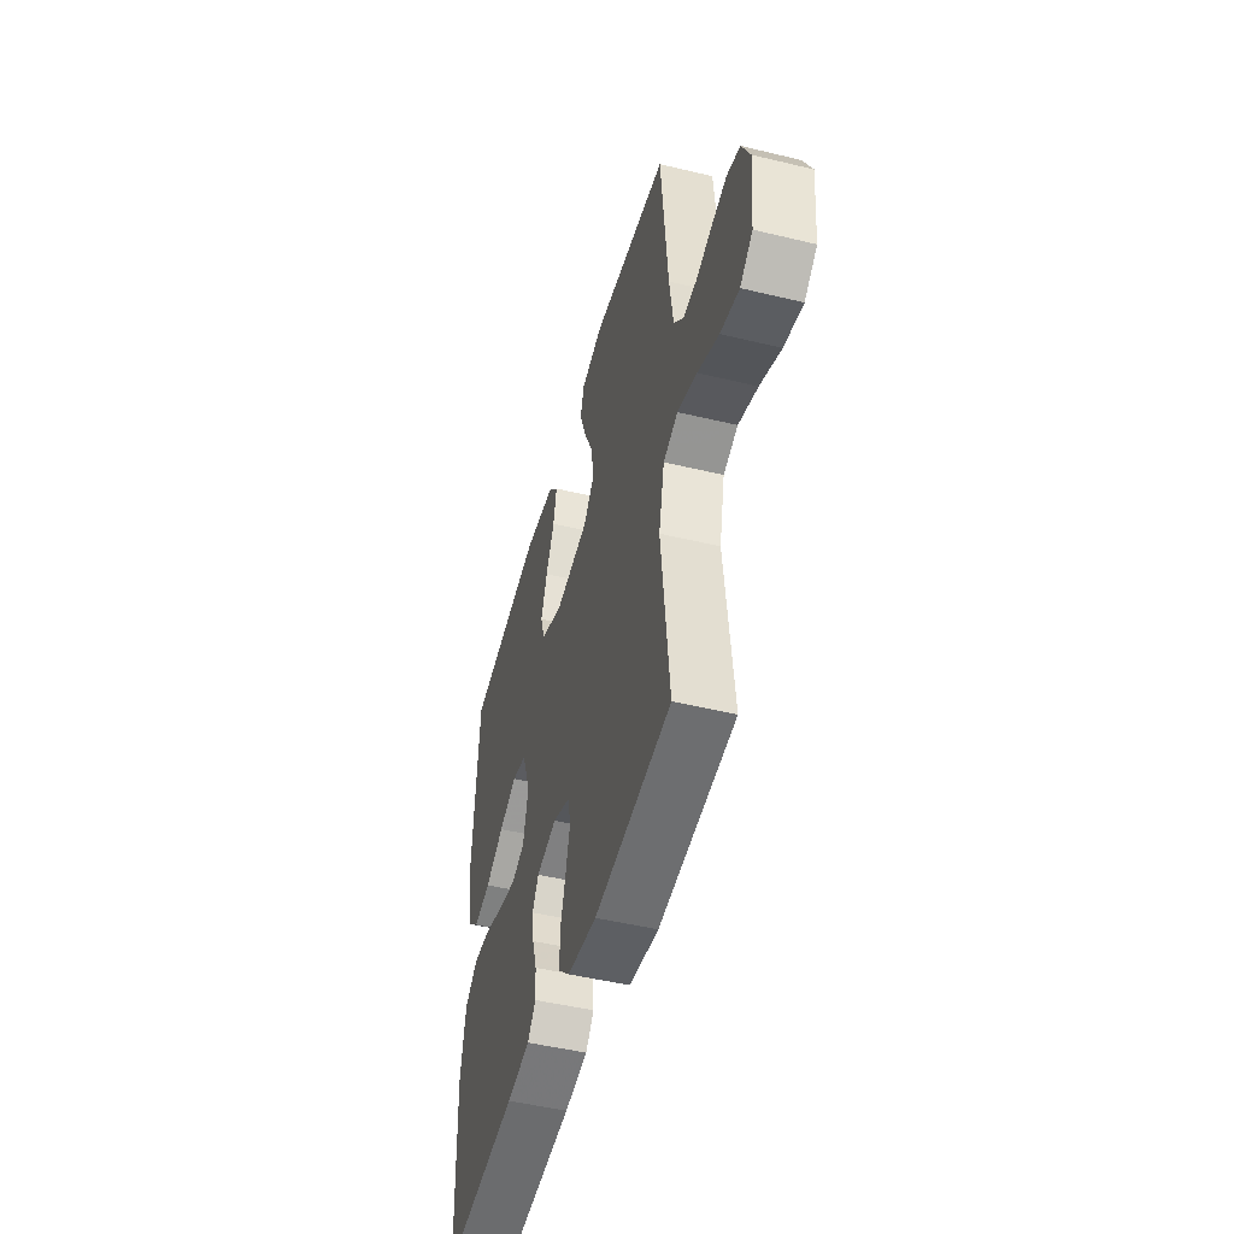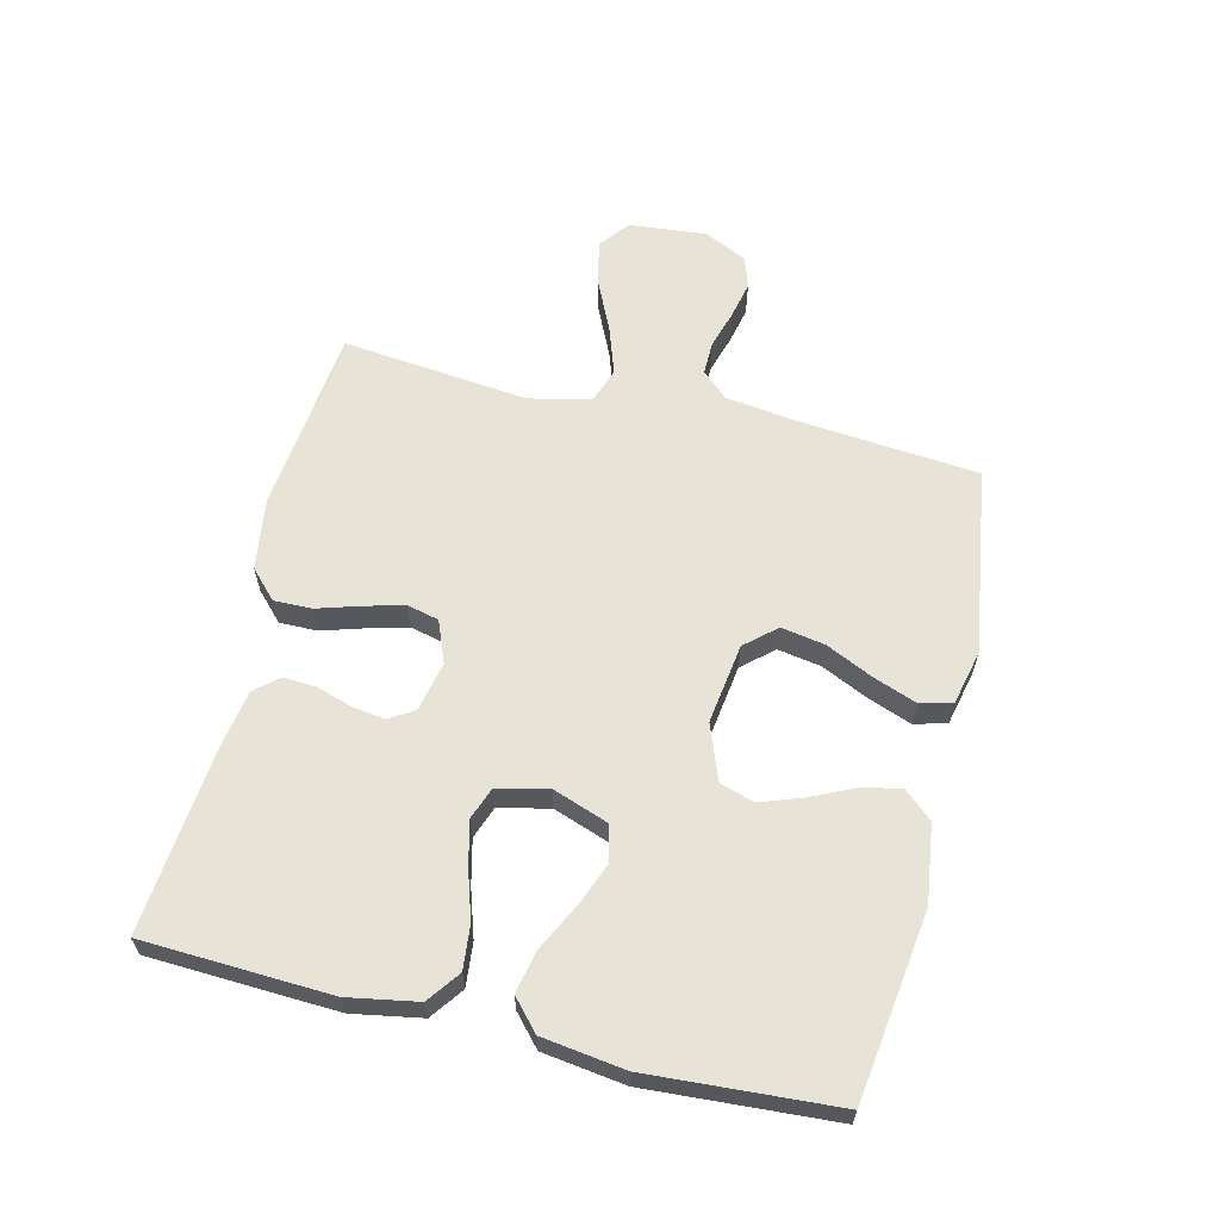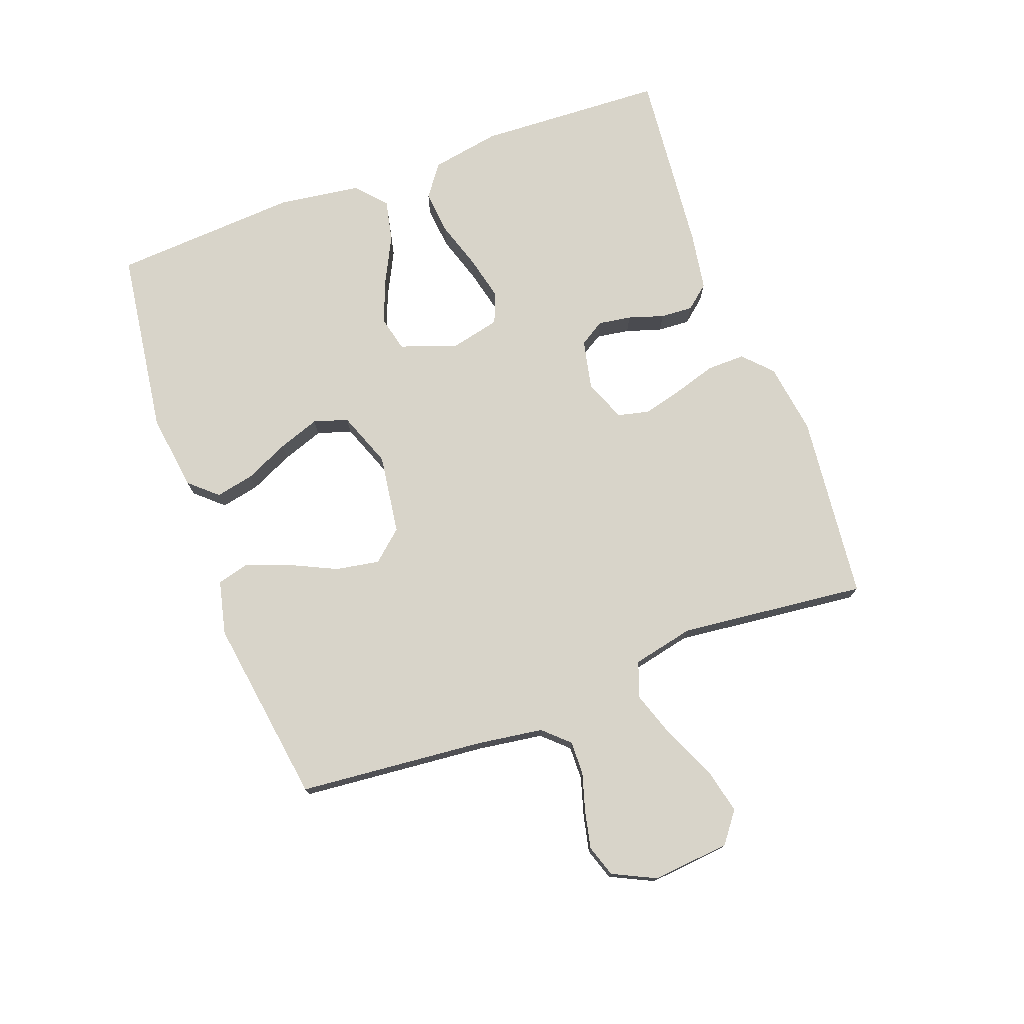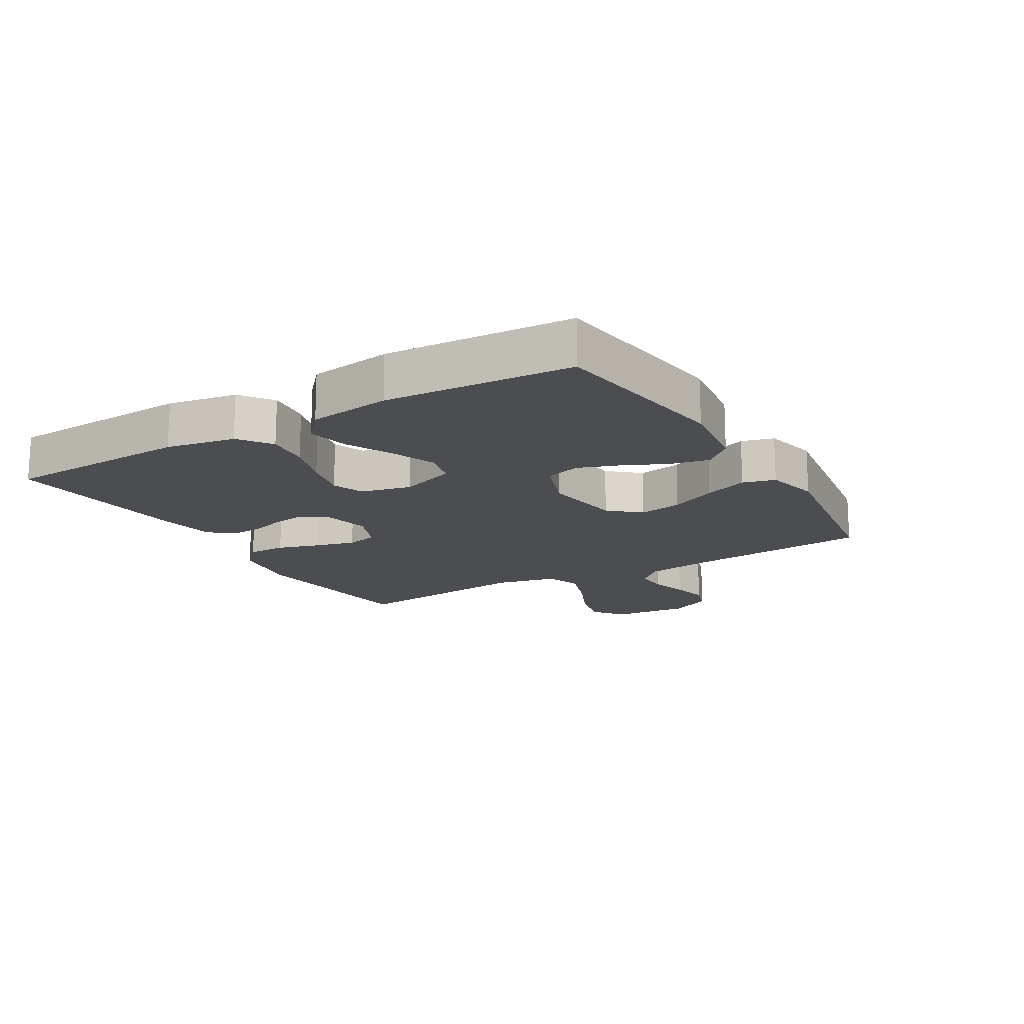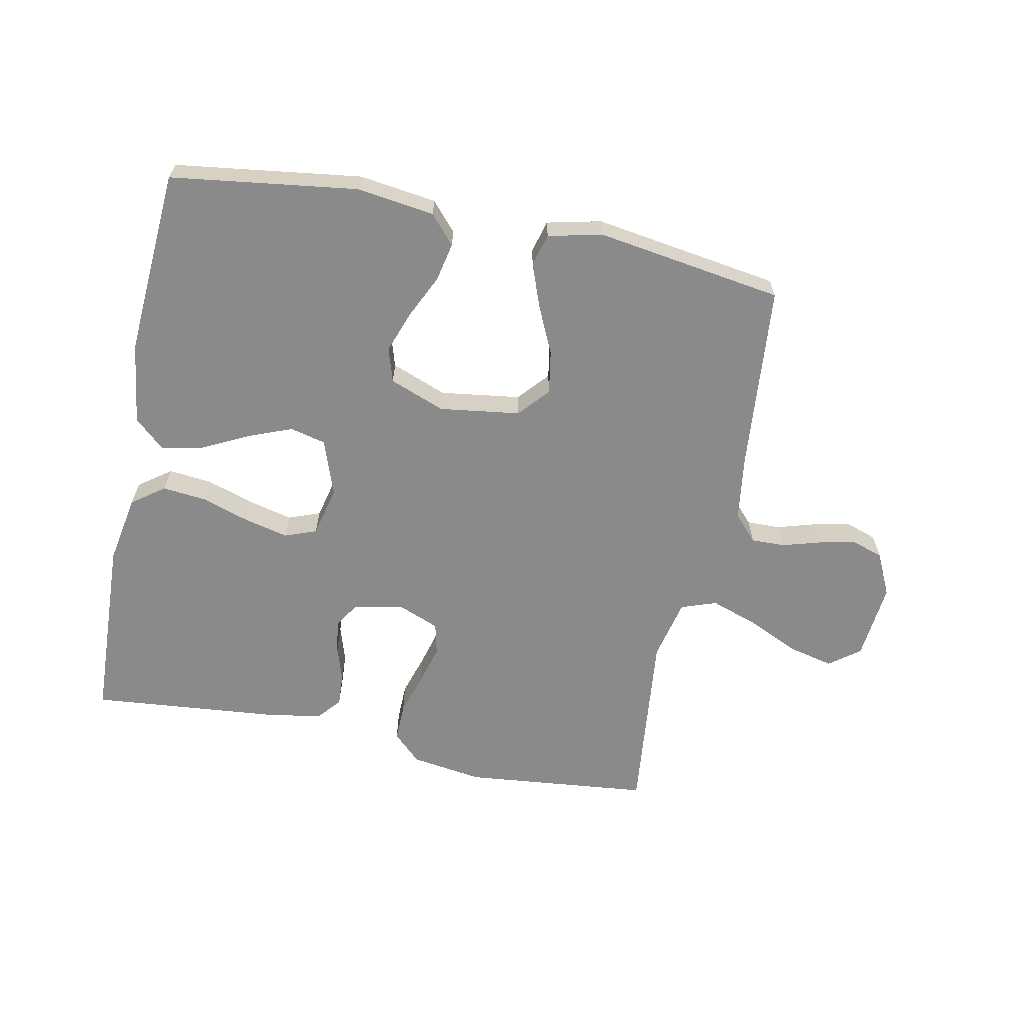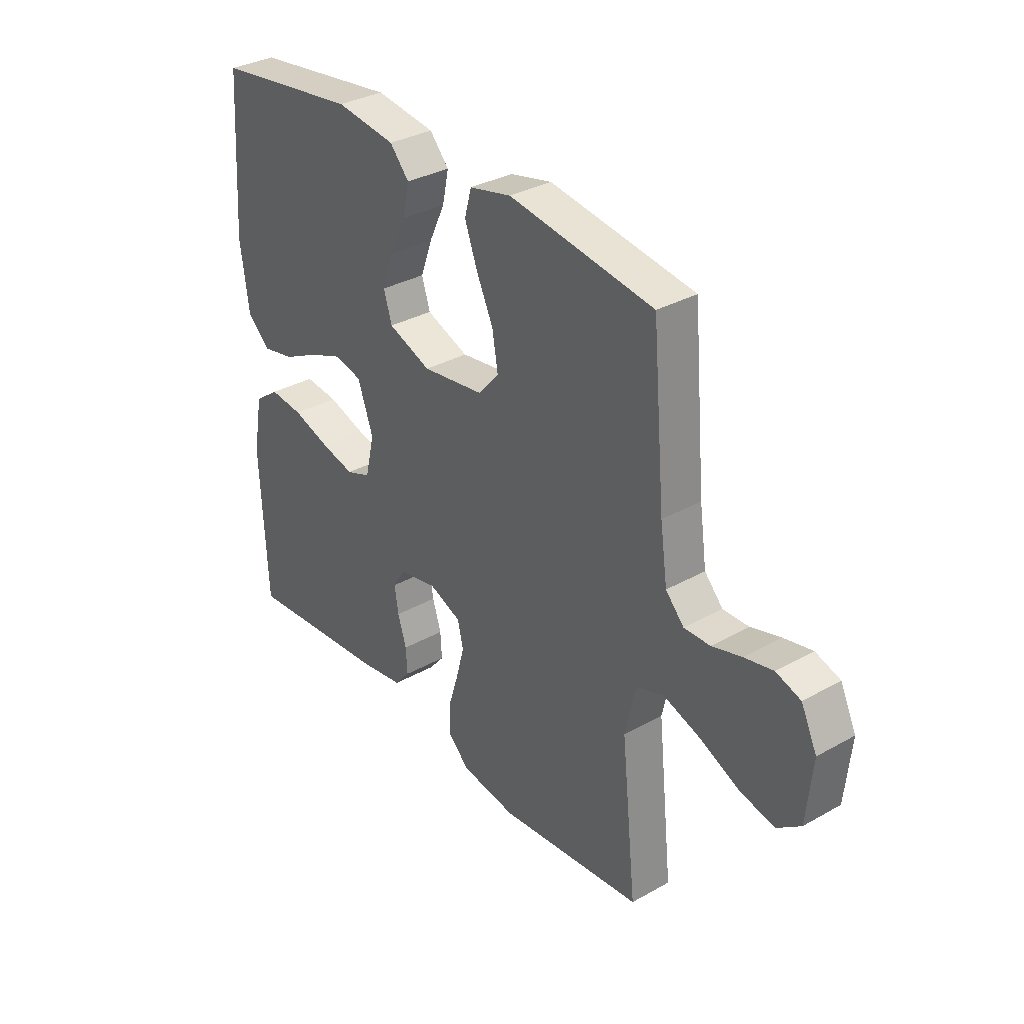
<metadata>
{"format":"obj","ext":"obj","renderer":"f3d","projection":"perspective","resolution":1024,"background":"white","views":[{"elev":-48.3,"azim":74.9,"up":"+Z"},{"elev":62.0,"azim":-76.3,"up":"+Y"},{"elev":75.3,"azim":69.9,"up":"+Y"},{"elev":-16.2,"azim":-59.3,"up":"+Y"},{"elev":-63.5,"azim":-11.5,"up":"+Y"},{"elev":33.2,"azim":52.3,"up":"+Z"}]}
</metadata>
<code>
v 0.5 0.07 0.5
v 0.527 0.07 0.2
v 0.542 0.07 0.095
v 0.58 0.07 0.054
v 0.634 0.07 0.055
v 0.695 0.07 0.073
v 0.755 0.07 0.086
v 0.806 0.07 0.069
v 0.839 0.07 0
v 0.827 0.07 -0.125
v 0.778 0.07 -0.162
v 0.705 0.07 -0.145
v 0.623 0.07 -0.107
v 0.547 0.07 -0.081
v 0.49 0.07 -0.101
v 0.468 0.07 -0.2
v 0.5 0.07 -0.5
v 0.2 0.07 -0.531
v 0.085 0.07 -0.514
v 0.04 0.07 -0.471
v 0.041 0.07 -0.41
v 0.062 0.07 -0.342
v 0.079 0.07 -0.278
v 0.067 0.07 -0.227
v 0 0.07 -0.2
v -0.08 0.07 -0.217
v -0.105 0.07 -0.257
v -0.097 0.07 -0.31
v -0.079 0.07 -0.367
v -0.076 0.07 -0.419
v -0.108 0.07 -0.457
v -0.2 0.07 -0.472
v -0.5 0.07 -0.5
v -0.513 0.07 -0.2
v -0.493 0.07 -0.089
v -0.441 0.07 -0.051
v -0.371 0.07 -0.058
v -0.294 0.07 -0.083
v -0.223 0.07 -0.1
v -0.172 0.07 -0.081
v -0.153 0.07 0
v -0.185 0.07 0.09
v -0.242 0.07 0.104
v -0.313 0.07 0.076
v -0.387 0.07 0.039
v -0.454 0.07 0.025
v -0.502 0.07 0.068
v -0.52 0.07 0.2
v -0.5 0.07 0.5
v -0.2 0.07 0.541
v -0.076 0.07 0.524
v -0.036 0.07 0.479
v -0.049 0.07 0.417
v -0.082 0.07 0.347
v -0.106 0.07 0.28
v -0.089 0.07 0.225
v 0 0.07 0.191
v 0.129 0.07 0.209
v 0.172 0.07 0.258
v 0.16 0.07 0.328
v 0.125 0.07 0.403
v 0.099 0.07 0.473
v 0.113 0.07 0.525
v 0.2 0.07 0.545
v 0.5 0 0.5
v 0.527 0 0.2
v 0.542 0 0.095
v 0.58 0 0.054
v 0.634 0 0.055
v 0.695 0 0.073
v 0.755 0 0.086
v 0.806 0 0.069
v 0.839 0 0
v 0.827 0 -0.125
v 0.778 0 -0.162
v 0.705 0 -0.145
v 0.623 0 -0.107
v 0.547 0 -0.081
v 0.49 0 -0.101
v 0.468 0 -0.2
v 0.5 0 -0.5
v 0.2 0 -0.531
v 0.085 0 -0.514
v 0.04 0 -0.471
v 0.041 0 -0.41
v 0.062 0 -0.342
v 0.079 0 -0.278
v 0.067 0 -0.227
v 0 0 -0.2
v -0.08 0 -0.217
v -0.105 0 -0.257
v -0.097 0 -0.31
v -0.079 0 -0.367
v -0.076 0 -0.419
v -0.108 0 -0.457
v -0.2 0 -0.472
v -0.5 0 -0.5
v -0.513 0 -0.2
v -0.493 0 -0.089
v -0.441 0 -0.051
v -0.371 0 -0.058
v -0.294 0 -0.083
v -0.223 0 -0.1
v -0.172 0 -0.081
v -0.153 0 0
v -0.185 0 0.09
v -0.242 0 0.104
v -0.313 0 0.076
v -0.387 0 0.039
v -0.454 0 0.025
v -0.502 0 0.068
v -0.52 0 0.2
v -0.5 0 0.5
v -0.2 0 0.541
v -0.076 0 0.524
v -0.036 0 0.479
v -0.049 0 0.417
v -0.082 0 0.347
v -0.106 0 0.28
v -0.089 0 0.225
v 0 0 0.191
v 0.129 0 0.209
v 0.172 0 0.258
v 0.16 0 0.328
v 0.125 0 0.403
v 0.099 0 0.473
v 0.113 0 0.525
v 0.2 0 0.545
f 63 64 1 2
f 60 61 62 63
f 60 63 2 3
f 59 60 3 4
f 58 59 4
f 57 58 4
f 51 52 53 54
f 51 54 55
f 50 51 55
f 49 50 55 56
f 47 48 49 56
f 44 45 46 47
f 43 44 47 56
f 35 36 37 38
f 35 38 39
f 34 35 39
f 33 34 39
f 32 33 39 40
f 28 29 30 31
f 27 28 31 32
f 19 20 21 22
f 19 22 23
f 16 17 18 19
f 15 16 19 23
f 10 11 12 13
f 10 13 14
f 9 10 14
f 8 9 14
f 5 6 7 8
f 5 8 14 15
f 42 43 56 57
f 41 42 57 4
f 27 32 40 41
f 26 27 41
f 25 26 41 4
f 24 25 4 5
f 5 15 23 24
f 66 65 128 127
f 127 126 125 124
f 67 66 127 124
f 68 67 124 123
f 68 123 122
f 68 122 121
f 118 117 116 115
f 119 118 115
f 119 115 114
f 120 119 114 113
f 120 113 112 111
f 111 110 109 108
f 120 111 108 107
f 102 101 100 99
f 103 102 99
f 103 99 98
f 103 98 97
f 104 103 97 96
f 95 94 93 92
f 96 95 92 91
f 86 85 84 83
f 87 86 83
f 83 82 81 80
f 87 83 80 79
f 77 76 75 74
f 78 77 74
f 78 74 73
f 78 73 72
f 72 71 70 69
f 79 78 72 69
f 121 120 107 106
f 68 121 106 105
f 105 104 96 91
f 105 91 90
f 68 105 90 89
f 69 68 89 88
f 88 87 79 69
f 1 65 66 2
f 2 66 67 3
f 3 67 68 4
f 4 68 69 5
f 5 69 70 6
f 6 70 71 7
f 7 71 72 8
f 8 72 73 9
f 9 73 74 10
f 10 74 75 11
f 11 75 76 12
f 12 76 77 13
f 13 77 78 14
f 14 78 79 15
f 15 79 80 16
f 16 80 81 17
f 17 81 82 18
f 18 82 83 19
f 19 83 84 20
f 20 84 85 21
f 21 85 86 22
f 22 86 87 23
f 23 87 88 24
f 24 88 89 25
f 25 89 90 26
f 26 90 91 27
f 27 91 92 28
f 28 92 93 29
f 29 93 94 30
f 30 94 95 31
f 31 95 96 32
f 32 96 97 33
f 33 97 98 34
f 34 98 99 35
f 35 99 100 36
f 36 100 101 37
f 37 101 102 38
f 38 102 103 39
f 39 103 104 40
f 40 104 105 41
f 41 105 106 42
f 42 106 107 43
f 43 107 108 44
f 44 108 109 45
f 45 109 110 46
f 46 110 111 47
f 47 111 112 48
f 48 112 113 49
f 49 113 114 50
f 50 114 115 51
f 51 115 116 52
f 52 116 117 53
f 53 117 118 54
f 54 118 119 55
f 55 119 120 56
f 56 120 121 57
f 57 121 122 58
f 58 122 123 59
f 59 123 124 60
f 60 124 125 61
f 61 125 126 62
f 62 126 127 63
f 63 127 128 64
f 64 128 65 1

</code>
